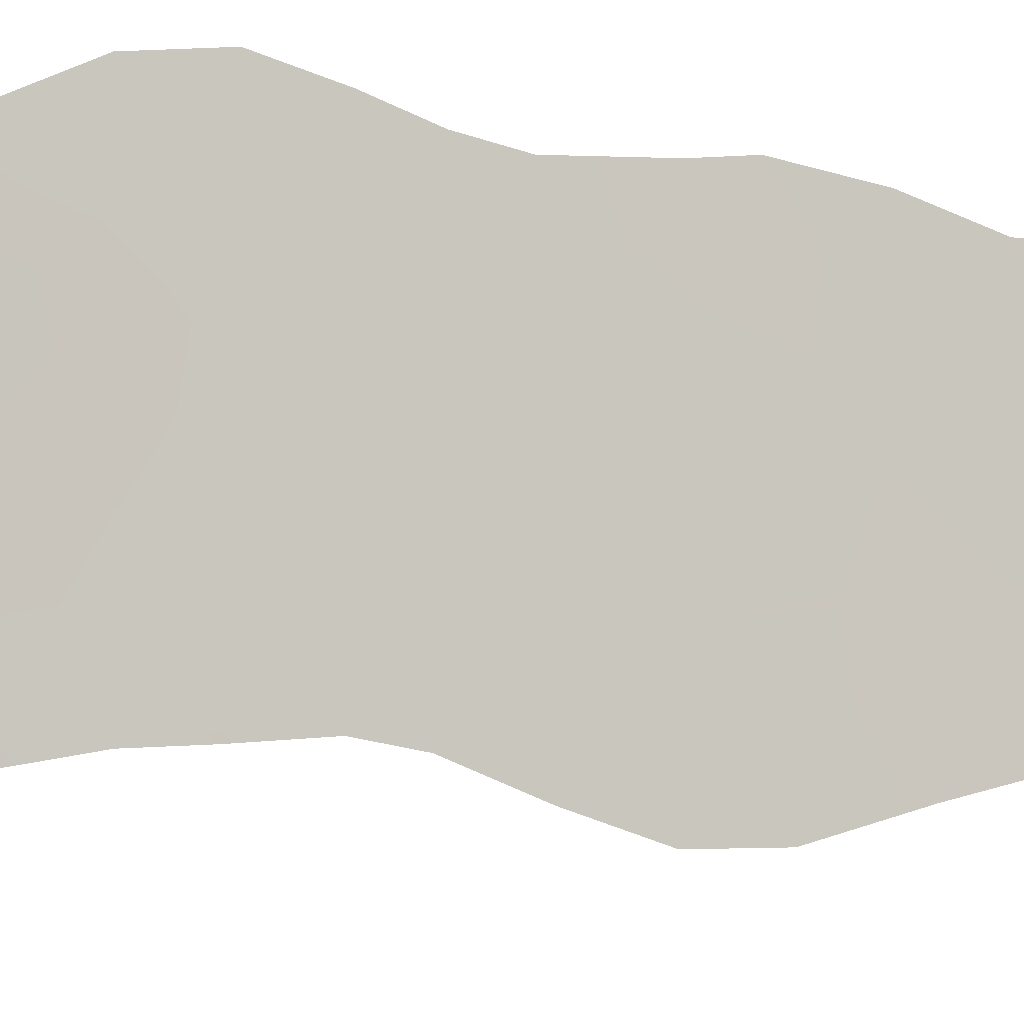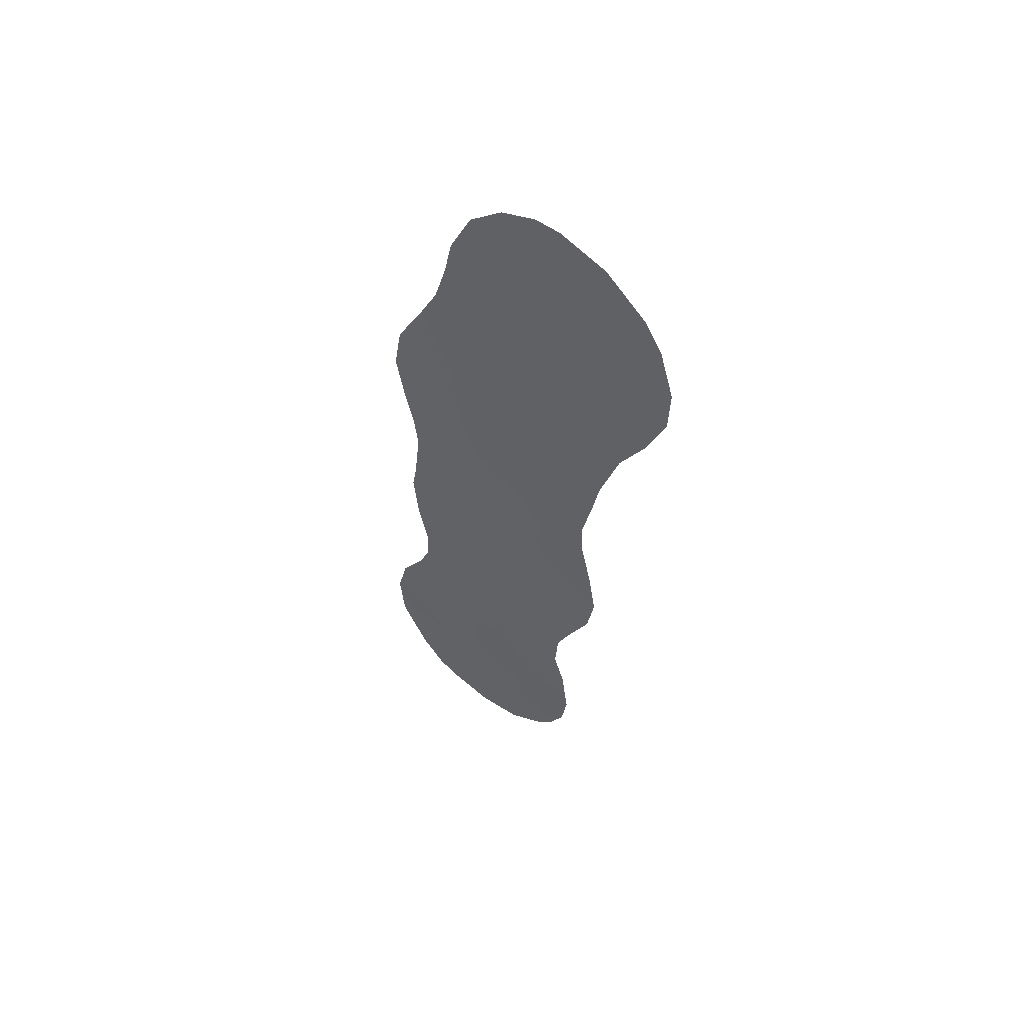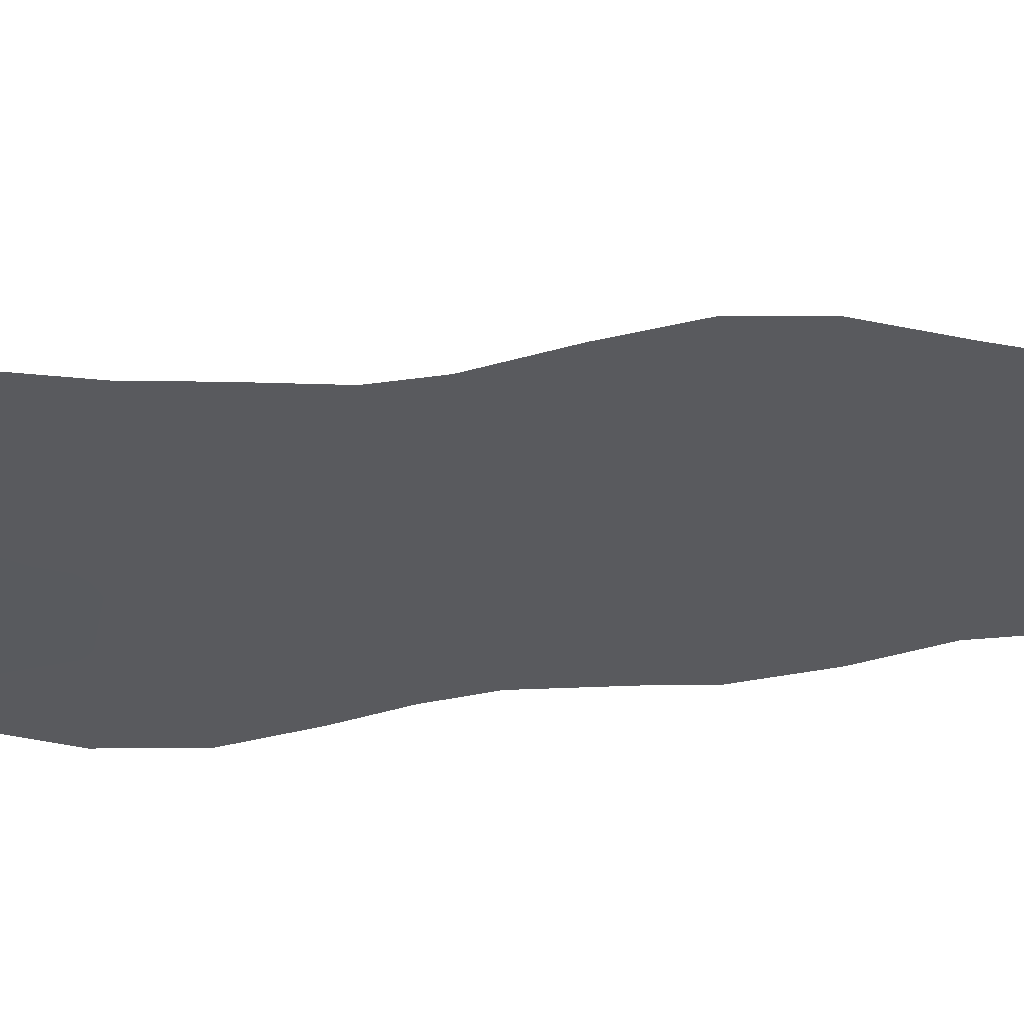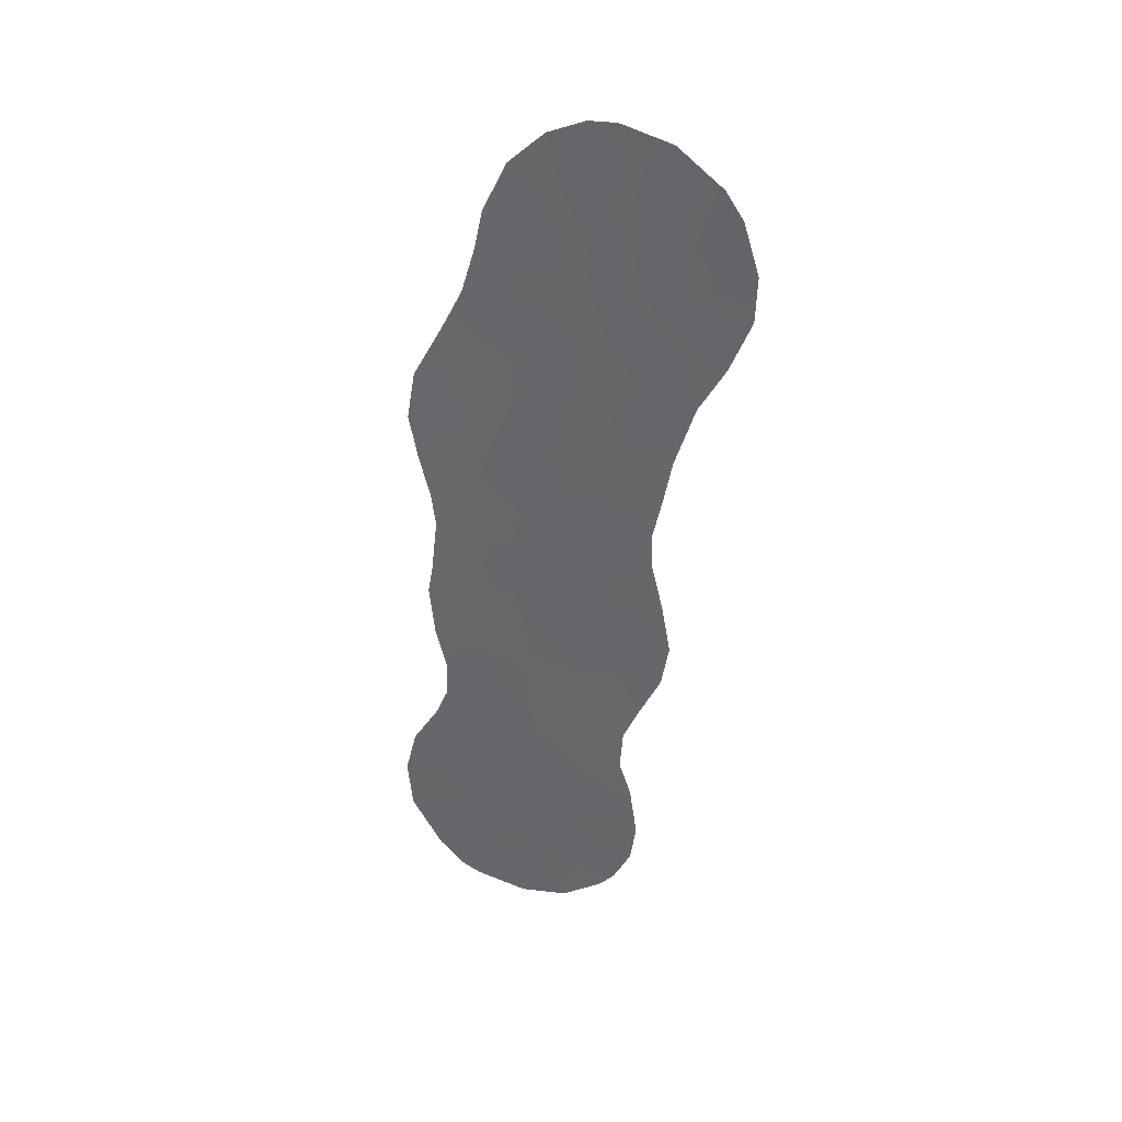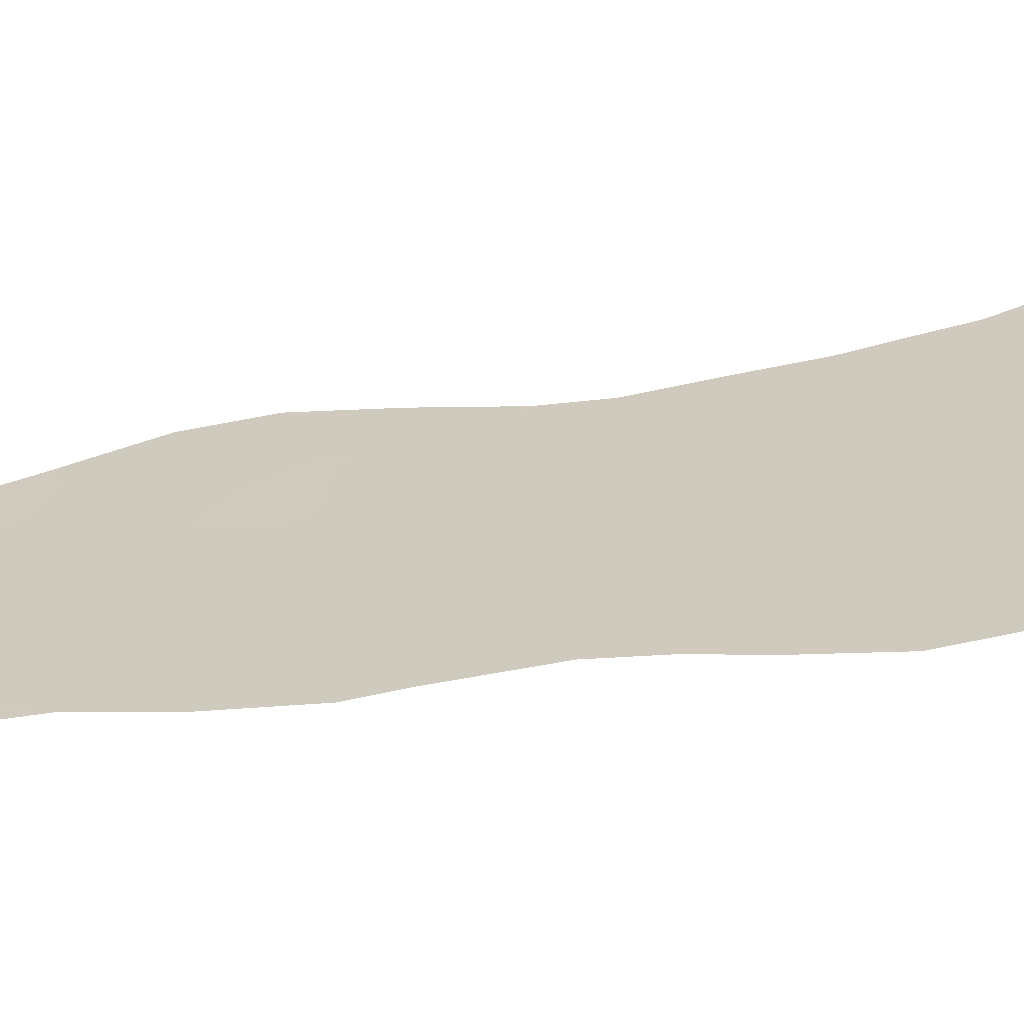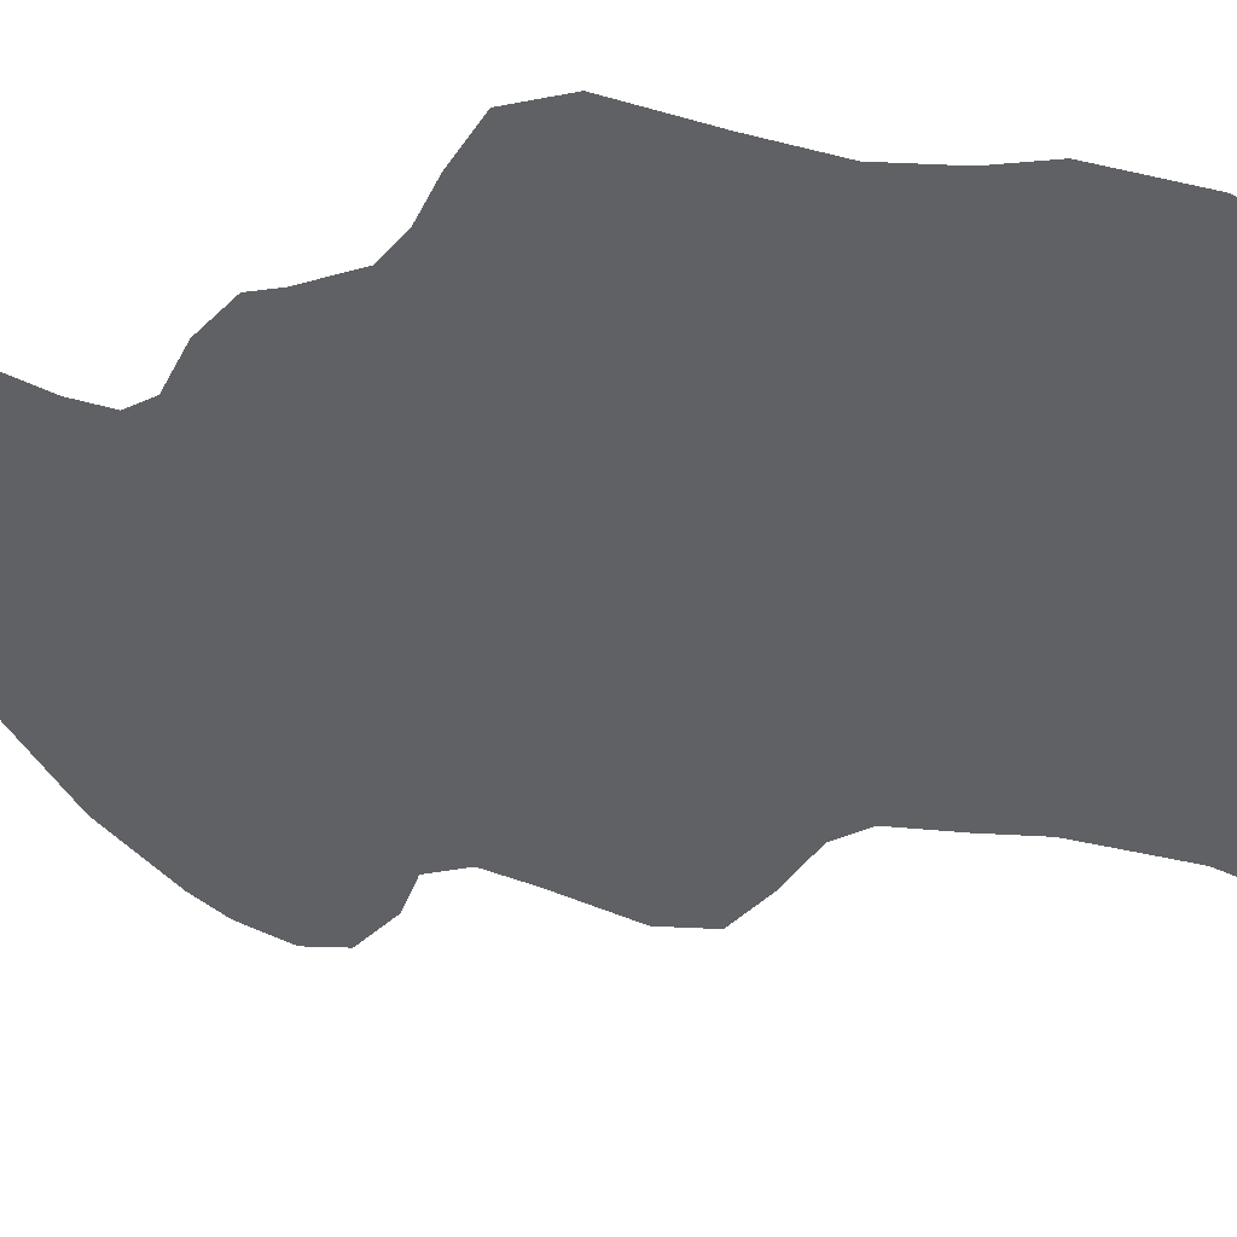
<metadata>
{"format":"obj","ext":"obj","renderer":"f3d","projection":"perspective","resolution":1024,"background":"white","views":[{"elev":37.7,"azim":-76.4,"up":"+Z"},{"elev":55.3,"azim":171.1,"up":"+Y"},{"elev":-79.7,"azim":-84.2,"up":"+Z"},{"elev":35.2,"azim":152.3,"up":"+Y"},{"elev":71.9,"azim":83.6,"up":"+Z"},{"elev":-9.7,"azim":153.9,"up":"+Z"}]}
</metadata>
<code>
v -52.62 24.41 41.3
v -51.05 15.94 43.09
v -46.85 17.57 47.78
v -48.44 11.46 45.94
v -48.73 24.39 45.72
v -47.28 8.304 47.18
v -52.8 22.65 41.11
v -46.5 -4.1 47.88
v -51.15 18.41 42.99
v -48.84 16.65 45.54
v -47.58 15.57 46.93
v -46.9 22.07 47.76
v -48.68 5.756 45.6
v -45.81 -0.6172 48.68
v -46.33 5.58 48.19
v -46.83 -7.581 47.48
v -46.19 -9.055 48.17
v -48.93 -9.459 45.16
v -49.27 12.51 45.04
v -48.02 25.65 46.54
v -45.52 -2.267 48.97
v -48.34 -11.69 45.77
v -52.98 18.76 40.95
v -43.06 -8.076 51.59
v -51.68 4.51 42.33
v -51.08 8.727 43.02
v -51.43 6.589 42.62
v -46.92 -12.1 47.33
v -42.92 -5.917 51.76
v -43.27 -3.887 51.39
v -50.05 -9.676 43.93
v -53.16 25.14 40.68
v -51.45 2.642 42.57
v -43.69 13.81 51.22
v -44.4 8.63 50.35
v -50.3 -0.886 43.77
v -50.73 0.5083 43.33
v -44.53 0.7406 50.08
v -44.83 18.25 50.04
v -49.06 28.18 45.36
v -45.37 -11.73 49.02
v -49.57 -10.46 44.45
v -51.05 10.22 43.07
v -51.59 14.01 42.49
v -51.35 12.22 42.74
v -53.6 21.02 40.26
v -46.17 23.83 48.61
v -50.2 -2.658 43.85
v -53.63 22.98 40.19
v -51.95 15.6 42.1
v -52.2 16.73 41.83
v -52.63 26.28 41.24
v -49.86 28.28 44.43
v -51.32 27.75 42.73
v -44.77 -11.37 49.69
v -43.96 11.78 50.88
v -48.75 18.95 45.66
v -47.54 18.94 47.02
v -47.89 17.59 46.6
v -45.28 13.72 49.46
v -50.54 -4.128 43.45
v -49.39 -4.42 44.71
v -46.69 13.61 47.9
v -44.86 15.81 49.96
v -50.28 2.961 43.85
v -45.74 17.82 49.02
v -45.5 20.15 49.32
v -49.97 17.74 44.29
v -45.38 10.2 49.29
v -48.38 0.7782 45.89
v -49.51 -7.93 44.55
v -51.51 25.6 42.53
v -47.58 4.322 46.8
v -48.07 -0.9145 46.2
v -49.51 22.66 44.83
v -48.9 21.02 45.5
v -48.56 9.439 45.8
v -45.31 6.814 49.32
v -48.61 7.612 45.72
v -50.1 20.28 44.16
v -50 8.636 44.2
v -49.12 26.18 45.28
v -48.64 -2.61 45.55
v -49.02 4.089 45.23
v -50.17 5.27 44.01
v -50.58 -8.185 43.37
v -48.13 22.52 46.38
v -51.3 20.29 42.82
v -45.5 -10.46 48.9
v -45.96 -5.744 48.46
v -47.96 27.47 46.61
v -46.18 3.569 48.33
v -52.25 18.87 41.77
v -43.96 15.94 50.97
v -47.46 6.472 46.97
v -44.95 3.074 49.66
v -44.19 2.739 50.49
v -45.1 -3.953 49.41
v -48.02 13.29 46.43
v -50.27 24.56 43.96
v -51.75 23.54 42.28
v -50.54 14.12 43.64
v -47.55 -9.347 46.66
v -50.01 15.66 44.23
v -47.08 -2.235 47.26
v -44.2 -5.003 50.37
v -46.74 10.09 47.8
v -46 11.82 48.64
v -46.9 26.01 47.81
v -48.72 2.551 45.55
v -44.72 11.9 50.04
v -46.78 -10.69 47.49
v -44.19 6.193 50.53
v -45.11 5.019 49.5
v -44.03 4.941 50.69
v -43.99 -10.31 50.56
v -44 -6.983 50.58
v -45.4 -7.341 49.05
v -50.86 22.23 43.31
v -46.52 19.83 48.17
v -50.33 11.65 43.87
v -47.37 24.07 47.25
v -49.95 -6.238 44.06
v -50.77 -6.445 43.17
v -44.08 -2.028 50.54
v -44.49 -0.6602 50.11
v -45.91 22.13 48.87
v -47.23 2.108 47.16
v -48.99 14.55 45.36
v -47.09 0.07913 47.28
v -44.26 10.14 50.52
v -45.93 1.453 48.56
v -48.77 -6.158 45.37
v -44.68 -8.824 49.82
v -49.49 10.45 44.78
v -49.26 -0.8412 44.9
v -52.14 21.48 41.88
v -47.35 11.66 47.15
v -46.4 7.115 48.13
v -46.12 15.65 48.56
v -47.95 -4.314 46.28
v -45.9 8.537 48.7
v -47.37 -5.935 46.91
v -49.87 6.977 44.33
v -50.18 26.83 44.06
v -48.19 -7.669 45.99
v -49.74 0.8985 44.41
v -47.84 20.46 46.69
v -47.78 10.16 46.65
f 68 2 9
f 108 63 60
f 9 88 80
f 65 85 84
f 79 6 95
f 10 68 57
f 74 105 83
f 121 135 43
f 2 104 102
f 107 142 6
f 70 74 136
f 119 88 137
f 15 78 114
f 7 46 49
f 119 101 100
f 120 58 148
f 89 55 41
f 19 135 121
f 80 57 68
f 12 127 120
f 5 87 75
f 103 146 16
f 69 111 131
f 99 63 138
f 132 130 128
f 92 96 132
f 146 71 133
f 141 133 62
f 118 117 134
f 59 57 58
f 62 61 48
f 76 148 57
f 134 24 116
f 25 27 85
f 81 144 26
f 66 67 39
f 71 31 86
f 33 25 65
f 76 75 87
f 75 80 119
f 60 34 111
f 56 111 34
f 15 114 92
f 136 36 147
f 37 147 36
f 106 30 29
f 105 74 130
f 73 84 13
f 26 144 27
f 86 124 123
f 135 77 81
f 7 49 1
f 19 129 99
f 8 21 98
f 85 144 13
f 122 12 87
f 3 59 58
f 148 76 87
f 148 87 12
f 68 9 80
f 84 85 13
f 43 81 26
f 91 109 20
f 91 20 82
f 94 34 64
f 79 77 6
f 13 79 95
f 97 38 96
f 59 10 57
f 11 10 59
f 3 11 59
f 63 99 11
f 126 14 38
f 34 60 64
f 103 112 22
f 42 18 22
f 100 101 72
f 69 35 142
f 23 46 93
f 119 137 101
f 77 149 6
f 61 62 123
f 142 107 69
f 109 47 122
f 75 76 80
f 139 6 142
f 6 139 95
f 139 15 95
f 65 110 147
f 33 65 37
f 110 70 147
f 147 70 136
f 84 73 110
f 136 83 48
f 136 48 36
f 119 80 88
f 46 137 93
f 108 60 111
f 1 49 32
f 15 139 78
f 78 142 35
f 78 35 113
f 114 113 115
f 83 62 48
f 97 96 115
f 114 115 96
f 9 93 88
f 73 13 95
f 73 95 15
f 116 89 134
f 89 116 55
f 75 100 5
f 5 100 82
f 17 118 134
f 2 51 9
f 51 2 50
f 72 101 1
f 100 75 119
f 66 120 67
f 112 103 17
f 90 143 8
f 12 120 148
f 120 66 3
f 54 53 145
f 40 145 53
f 121 102 19
f 43 135 81
f 45 121 43
f 123 71 86
f 5 122 87
f 17 134 89
f 73 15 92
f 124 61 123
f 98 30 106
f 21 14 126
f 126 125 21
f 31 18 42
f 31 71 18
f 146 18 71
f 19 4 135
f 4 77 135
f 80 76 57
f 7 101 137
f 120 127 67
f 1 101 7
f 11 140 63
f 122 47 12
f 127 12 47
f 5 20 122
f 63 108 138
f 138 108 107
f 73 92 128
f 104 2 68
f 104 68 10
f 102 104 129
f 104 10 129
f 136 74 83
f 2 44 50
f 62 83 141
f 83 105 141
f 146 103 18
f 45 102 121
f 44 102 45
f 69 108 111
f 131 111 56
f 131 35 69
f 73 128 110
f 110 128 70
f 19 99 4
f 4 99 138
f 14 132 38
f 132 14 130
f 8 143 141
f 128 92 132
f 92 114 96
f 132 96 38
f 133 71 123
f 21 125 98
f 125 30 98
f 141 143 133
f 133 143 146
f 140 60 63
f 62 133 123
f 117 106 29
f 29 24 117
f 129 10 11
f 99 129 11
f 19 102 129
f 118 106 117
f 52 1 32
f 52 72 1
f 20 109 122
f 24 134 117
f 39 94 64
f 72 52 54
f 64 60 140
f 72 54 145
f 140 66 64
f 114 78 113
f 3 66 140
f 100 145 82
f 72 145 100
f 138 149 4
f 89 41 112
f 105 130 14
f 8 105 21
f 7 137 46
f 69 107 108
f 137 88 93
f 139 142 78
f 90 16 143
f 3 140 11
f 20 5 82
f 66 39 64
f 112 28 22
f 74 70 130
f 8 141 105
f 25 85 65
f 106 90 98
f 90 8 98
f 65 84 110
f 90 106 118
f 103 16 17
f 3 58 120
f 144 81 79
f 144 85 27
f 144 79 13
f 91 82 40
f 103 22 18
f 41 28 112
f 14 21 105
f 130 70 128
f 82 145 40
f 118 17 16
f 16 146 143
f 118 16 90
f 17 89 112
f 65 147 37
f 148 58 57
f 77 79 81
f 2 102 44
f 149 107 6
f 93 9 51
f 93 51 23
f 107 149 138
f 149 77 4

</code>
